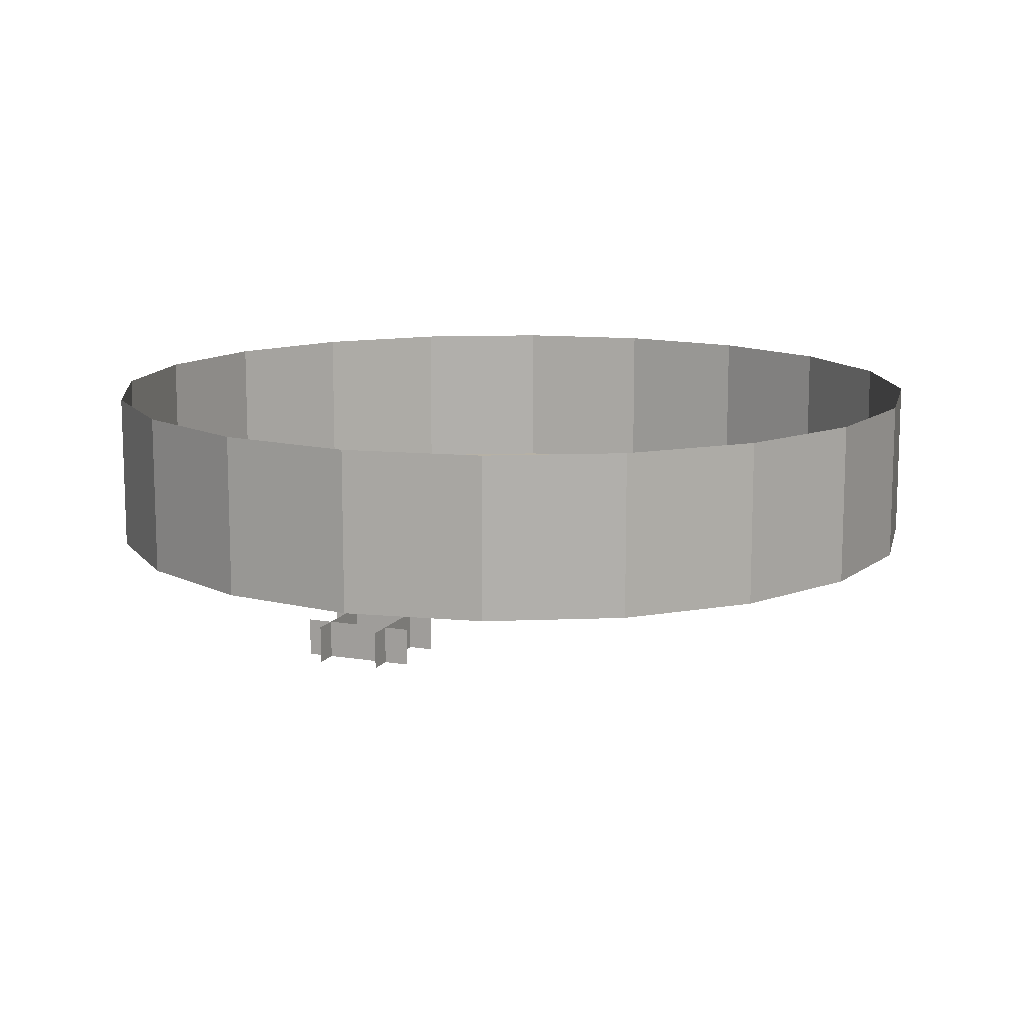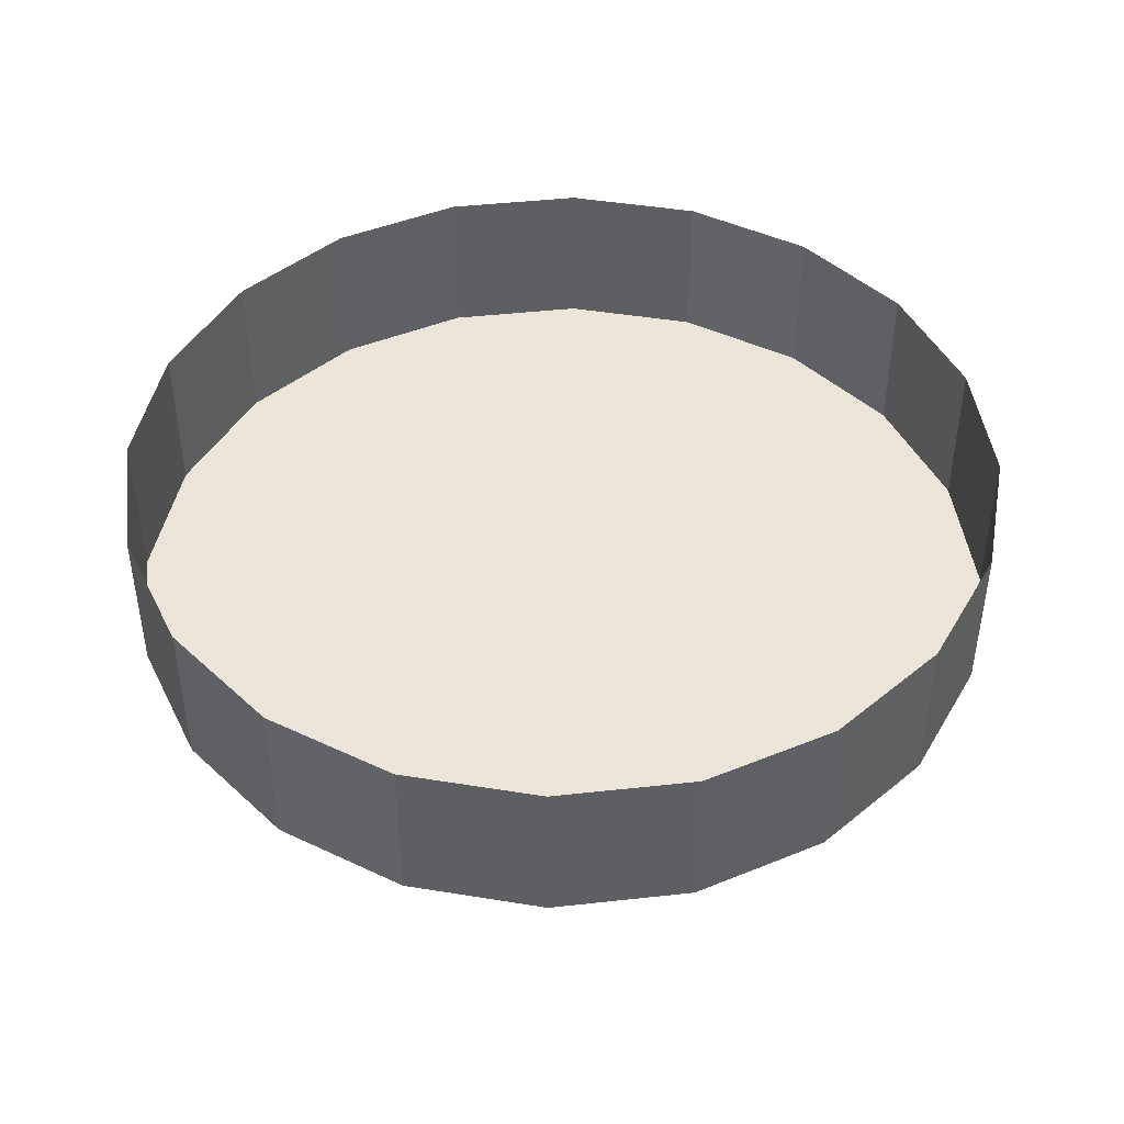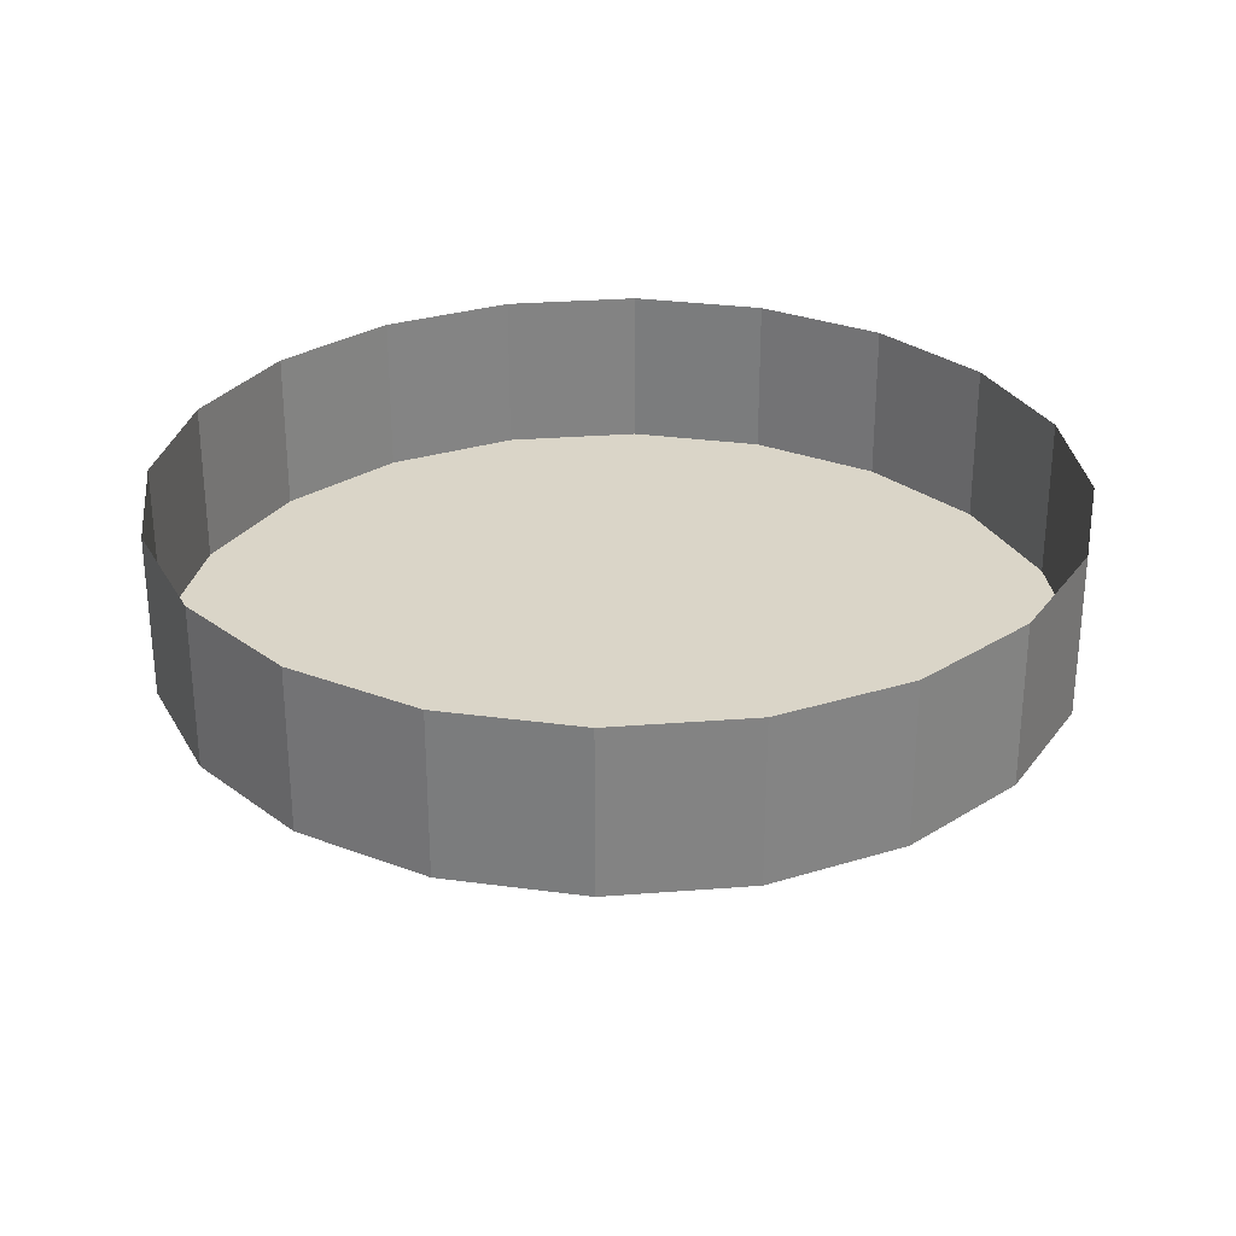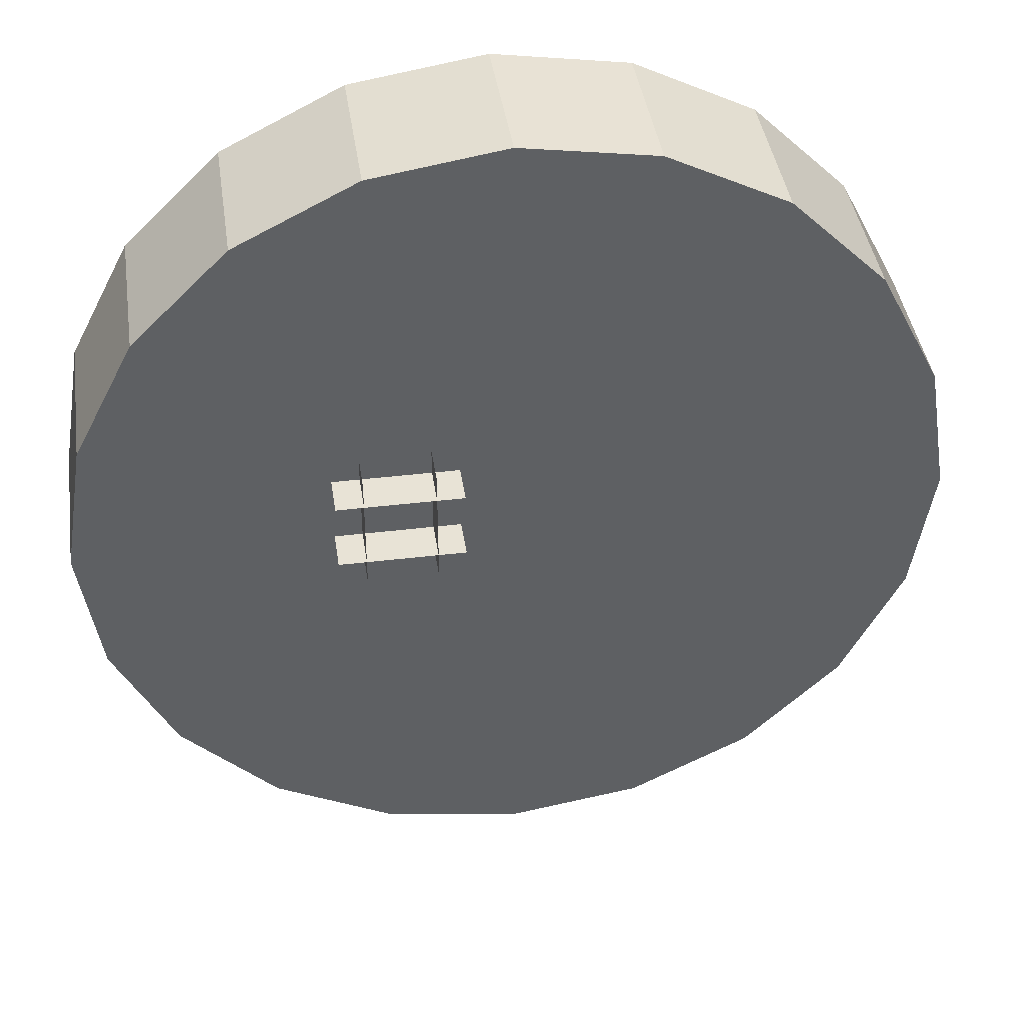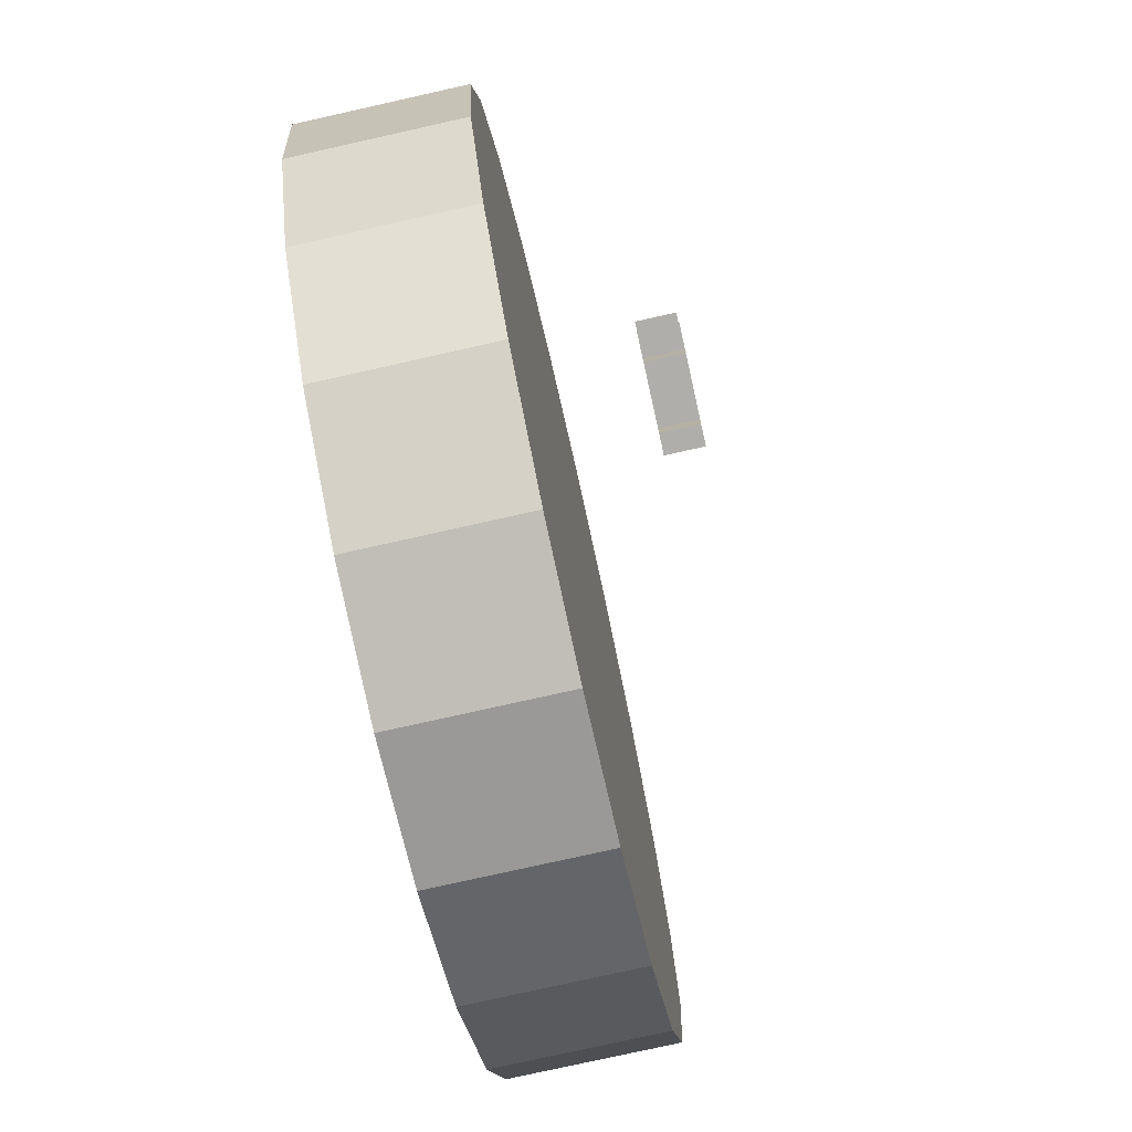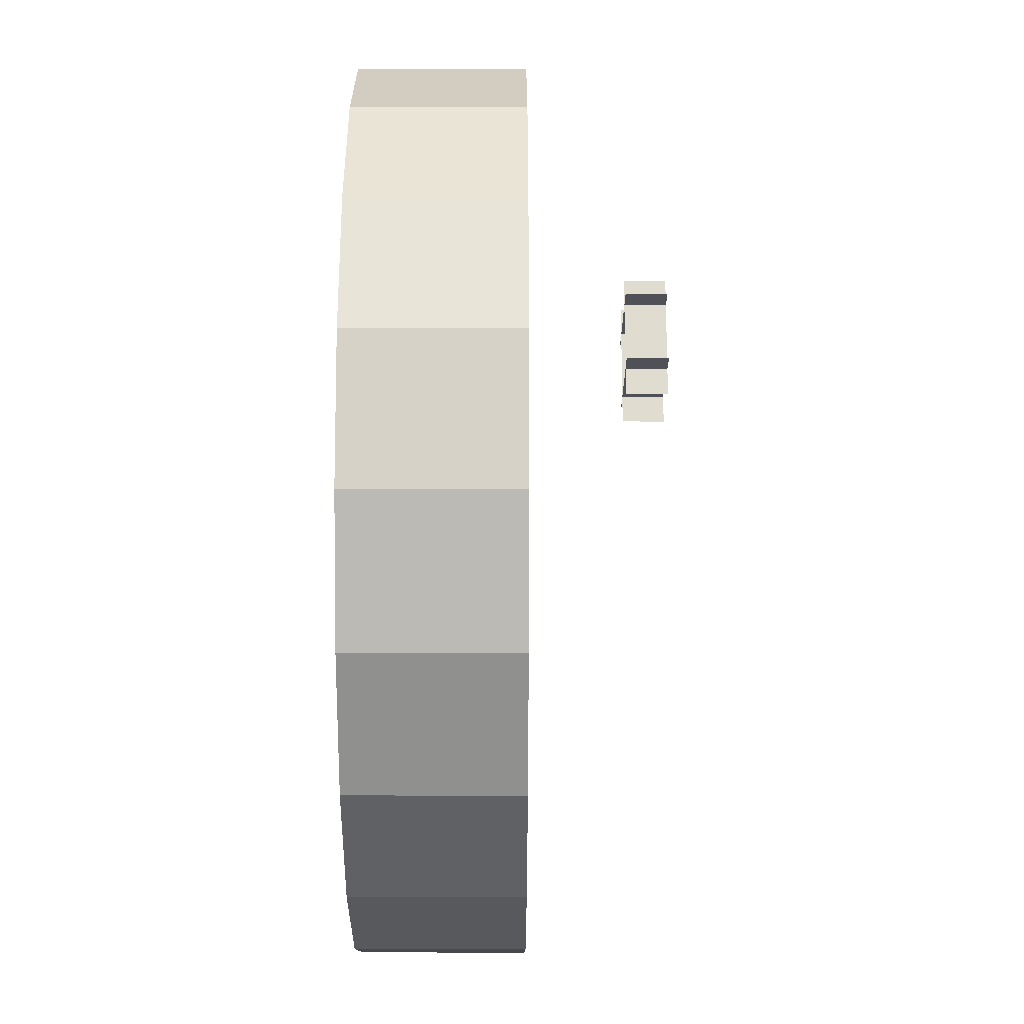
<metadata>
{"format":"obj","ext":"obj","renderer":"f3d","projection":"perspective","resolution":1024,"background":"white","views":[{"elev":12.1,"azim":21.7,"up":"+Y"},{"elev":44.9,"azim":-160.3,"up":"+Y"},{"elev":29.3,"azim":2.4,"up":"+Y"},{"elev":41.4,"azim":-8.3,"up":"+Z"},{"elev":-77.6,"azim":-77.4,"up":"+Z"},{"elev":-20.5,"azim":-90.2,"up":"+Z"}]}
</metadata>
<code>
o p048off
v -0.01914 -0.09013 0.02592
v -0.01914 -0.0782 0.02592
v -0.05478 -0.0782 0.02592
v -0.05478 -0.09013 0.02592
v -0.05478 -0.09013 0.0459
v -0.05478 -0.0782 0.0459
v -0.01914 -0.0782 0.0459
v -0.01914 -0.09013 0.0459
v -0.04695 -0.09013 0.01809
v -0.04695 -0.0782 0.01809
v -0.04695 -0.0782 0.05373
v -0.04695 -0.09013 0.05373
v -0.02697 -0.09013 0.05373
v -0.02697 -0.0782 0.05373
v -0.02697 -0.0782 0.01809
v -0.02697 -0.09013 0.01809
v 0.04039 -0.04985 0.1243
v 0.07683 -0.04985 0.1057
v 0.07683 -0.00201 0.1057
v 0.04039 -0.00201 0.1243
v 0.07683 -0.04985 -0.1057
v 0.04039 -0.04985 -0.1243
v 0.04039 -0.00201 -0.1243
v 0.07683 -0.00201 -0.1057
v 0.07683 -0.04985 -0.1057
v 0.07683 -0.00201 -0.1057
v 0.1057 -0.00201 -0.07683
v 0.1057 -0.04985 -0.07683
v -0.1307 -0.04985 0
v -0.1243 -0.04985 0.04039
v -0.1243 -0.00201 0.04039
v -0.1307 -0.00201 0
v 0.07683 -0.04985 0.1057
v 0.1057 -0.04985 0.07683
v 0.1057 -0.00201 0.07683
v 0.07683 -0.00201 0.1057
v 0.04039 -0.04985 -0.1243
v 0 -0.04985 -0.1307
v 0 -0.00201 -0.1307
v 0.04039 -0.00201 -0.1243
v -0.1243 -0.04985 0.04039
v -0.1057 -0.04985 0.07683
v -0.1057 -0.00201 0.07683
v -0.1243 -0.00201 0.04039
v 0.1057 -0.04985 0.07683
v 0.1243 -0.04985 0.04039
v 0.1243 -0.00201 0.04039
v 0.1057 -0.00201 0.07683
v 0 -0.04985 -0.1307
v -0.04039 -0.04985 -0.1243
v -0.04039 -0.00201 -0.1243
v 0 -0.00201 -0.1307
v -0.1057 -0.04985 0.07683
v -0.07683 -0.04985 0.1057
v -0.07683 -0.00201 0.1057
v -0.1057 -0.00201 0.07683
v 0.1243 -0.04985 0.04039
v 0.1307 -0.04985 -0
v 0.1307 -0.00201 -0
v 0.1243 -0.00201 0.04039
v -0.04039 -0.04985 -0.1243
v -0.07683 -0.04985 -0.1057
v -0.07683 -0.00201 -0.1057
v -0.04039 -0.00201 -0.1243
v -0.07683 -0.04985 0.1057
v -0.04039 -0.04985 0.1243
v -0.04039 -0.00201 0.1243
v -0.07683 -0.00201 0.1057
v 0.1307 -0.04985 -0
v 0.1243 -0.04985 -0.04039
v 0.1243 -0.00201 -0.04039
v 0.1307 -0.00201 -0
v -0.07683 -0.04985 -0.1057
v -0.1057 -0.04985 -0.07683
v -0.1057 -0.00201 -0.07683
v -0.07683 -0.00201 -0.1057
v -0.04039 -0.04985 0.1243
v 0 -0.04985 0.1307
v 0 -0.00201 0.1307
v -0.04039 -0.00201 0.1243
v 0.1243 -0.04985 -0.04039
v 0.1057 -0.04985 -0.07683
v 0.1057 -0.00201 -0.07683
v 0.1243 -0.00201 -0.04039
v -0.1057 -0.04985 -0.07683
v -0.1243 -0.04985 -0.04039
v -0.1243 -0.00201 -0.04039
v -0.1057 -0.00201 -0.07683
v 0 -0.04985 0.1307
v 0.04039 -0.04985 0.1243
v 0.04039 -0.00201 0.1243
v 0 -0.00201 0.1307
v 0.1057 -0.04985 -0.07683
v 0.1243 -0.04985 -0.04039
v 0.1307 -0.04985 -0
v 0.1243 -0.04985 0.04039
v 0.1057 -0.04985 0.07683
v 0.07683 -0.04985 0.1057
v 0.04039 -0.04985 0.1243
v 0 -0.04985 0.1307
v -0.04039 -0.04985 0.1243
v -0.07683 -0.04985 0.1057
v -0.1057 -0.04985 0.07683
v -0.1243 -0.04985 0.04039
v -0.1307 -0.04985 0
v -0.1243 -0.04985 -0.04039
v -0.1057 -0.04985 -0.07683
v -0.07683 -0.04985 -0.1057
v -0.04039 -0.04985 -0.1243
v 0 -0.04985 -0.1307
v 0.04039 -0.04985 -0.1243
v 0.07683 -0.04985 -0.1057
v -0.1307 -0.04985 0
v -0.1307 -0.00201 0
v -0.1243 -0.00201 -0.04039
v -0.1243 -0.04985 -0.04039
f 3 2 1
f 4 3 1
f 7 6 5
f 8 7 5
f 11 10 9
f 12 11 9
f 15 14 13
f 16 15 13
f 19 18 17
f 20 19 17
f 23 22 21
f 24 23 21
f 27 26 25
f 28 27 25
f 31 30 29
f 32 31 29
f 35 34 33
f 36 35 33
f 39 38 37
f 40 39 37
f 43 42 41
f 44 43 41
f 47 46 45
f 48 47 45
f 51 50 49
f 52 51 49
f 55 54 53
f 56 55 53
f 59 58 57
f 60 59 57
f 63 62 61
f 64 63 61
f 67 66 65
f 68 67 65
f 71 70 69
f 72 71 69
f 75 74 73
f 76 75 73
f 79 78 77
f 80 79 77
f 83 82 81
f 84 83 81
f 87 86 85
f 88 87 85
f 91 90 89
f 92 91 89
f 95 94 93
f 96 95 93
f 97 96 93
f 98 97 93
f 99 98 93
f 100 99 93
f 101 100 93
f 102 101 93
f 103 102 93
f 104 103 93
f 105 104 93
f 106 105 93
f 107 106 93
f 108 107 93
f 109 108 93
f 110 109 93
f 111 110 93
f 112 111 93
f 115 114 113
f 116 115 113

</code>
